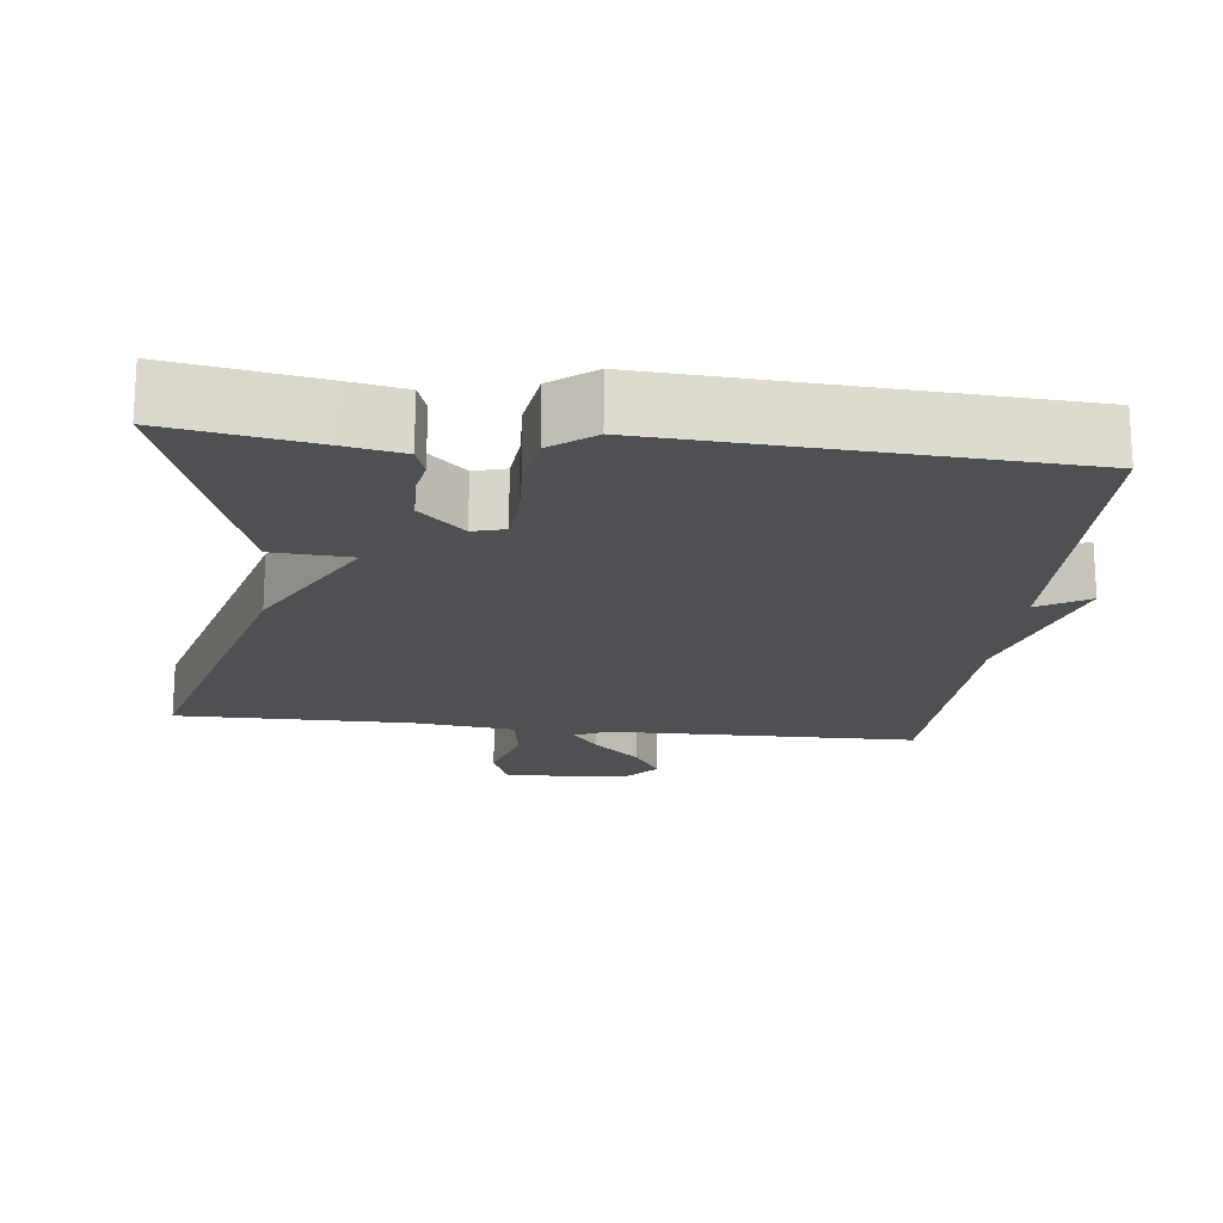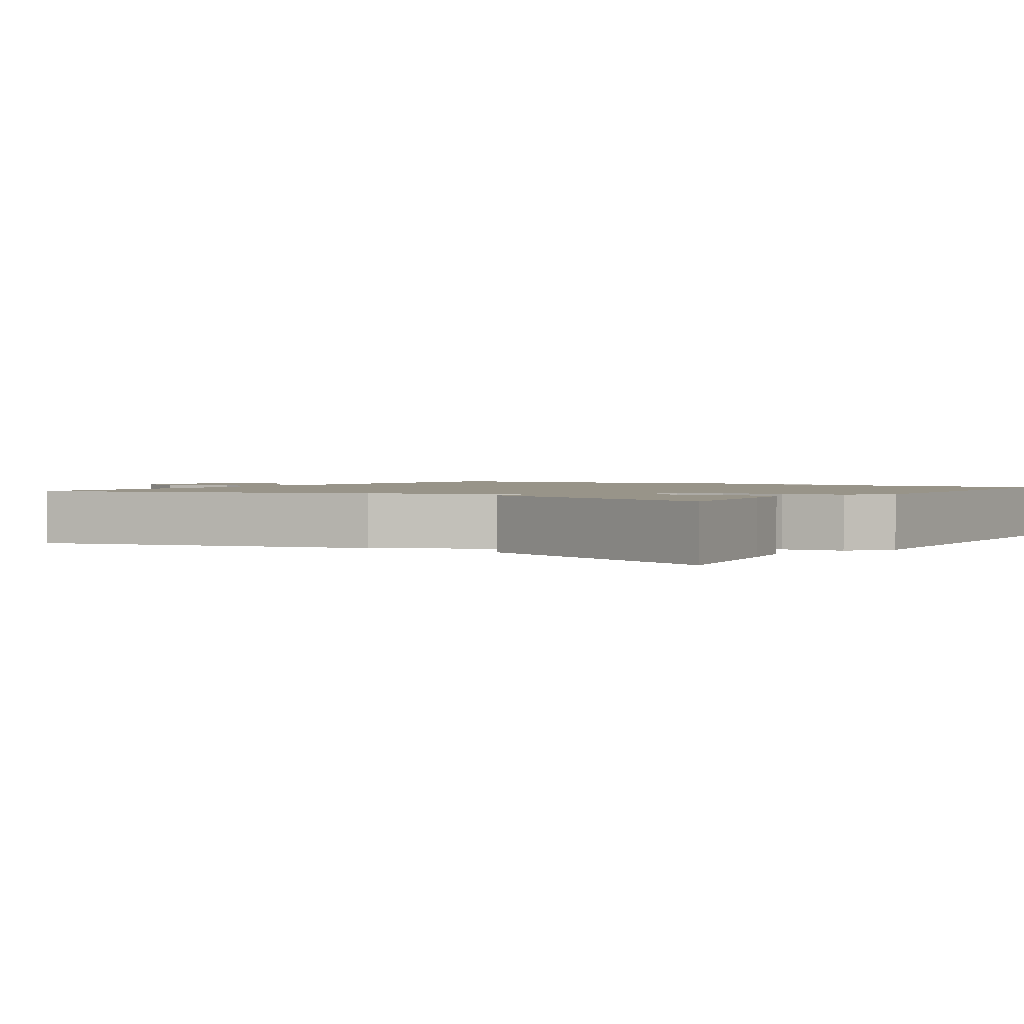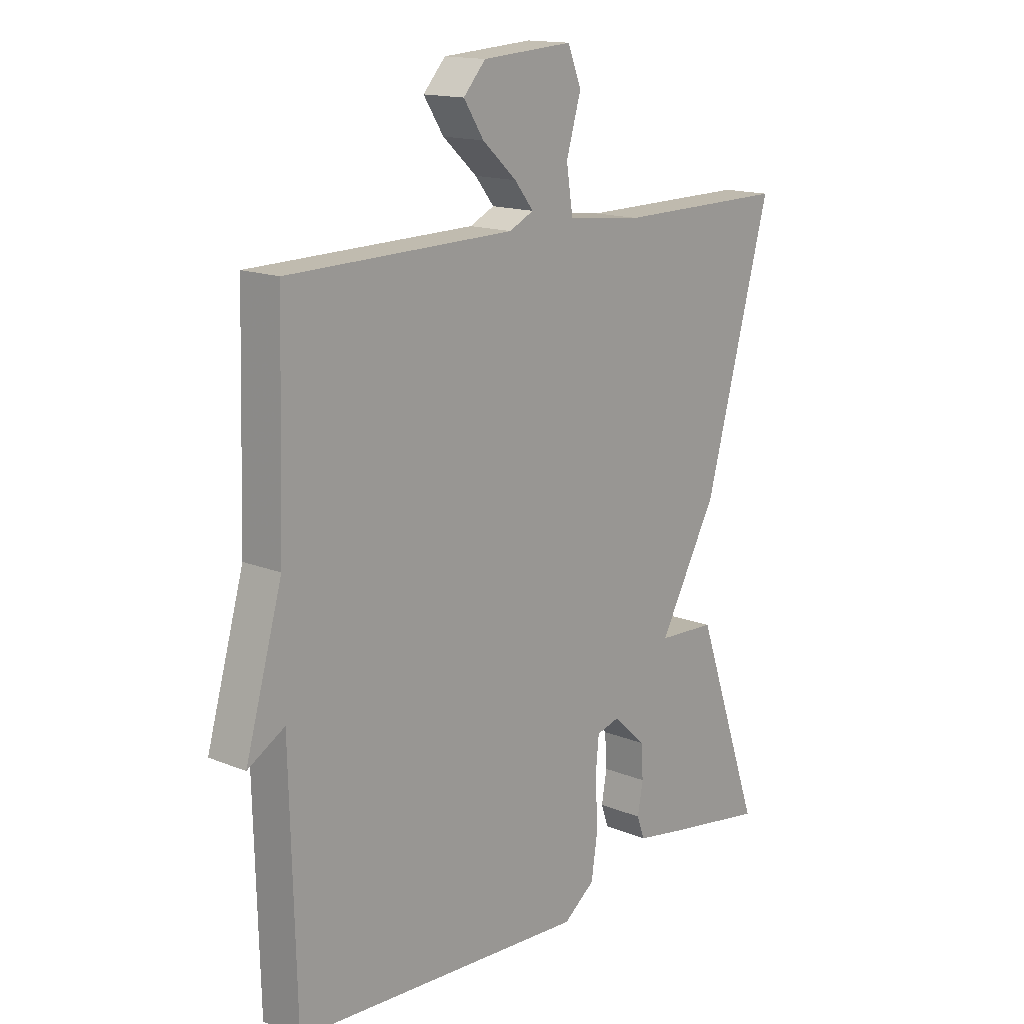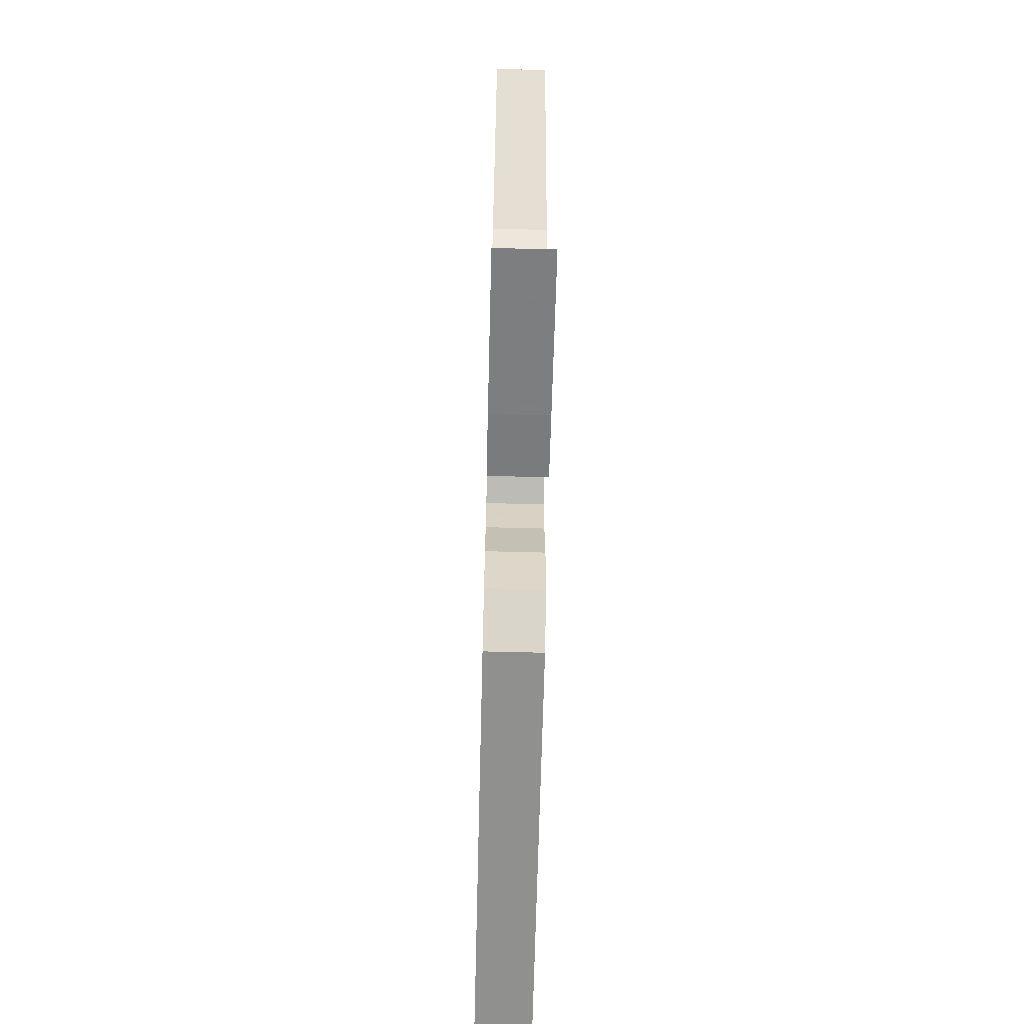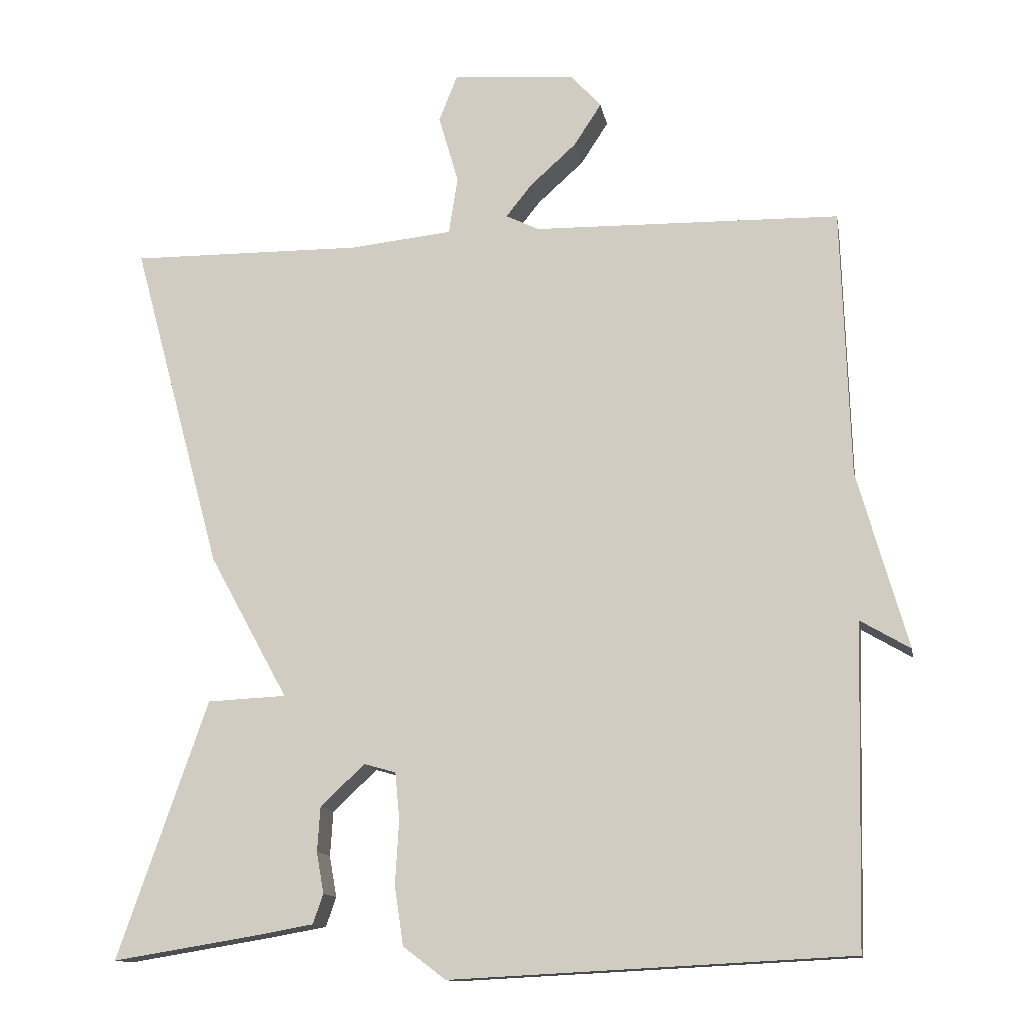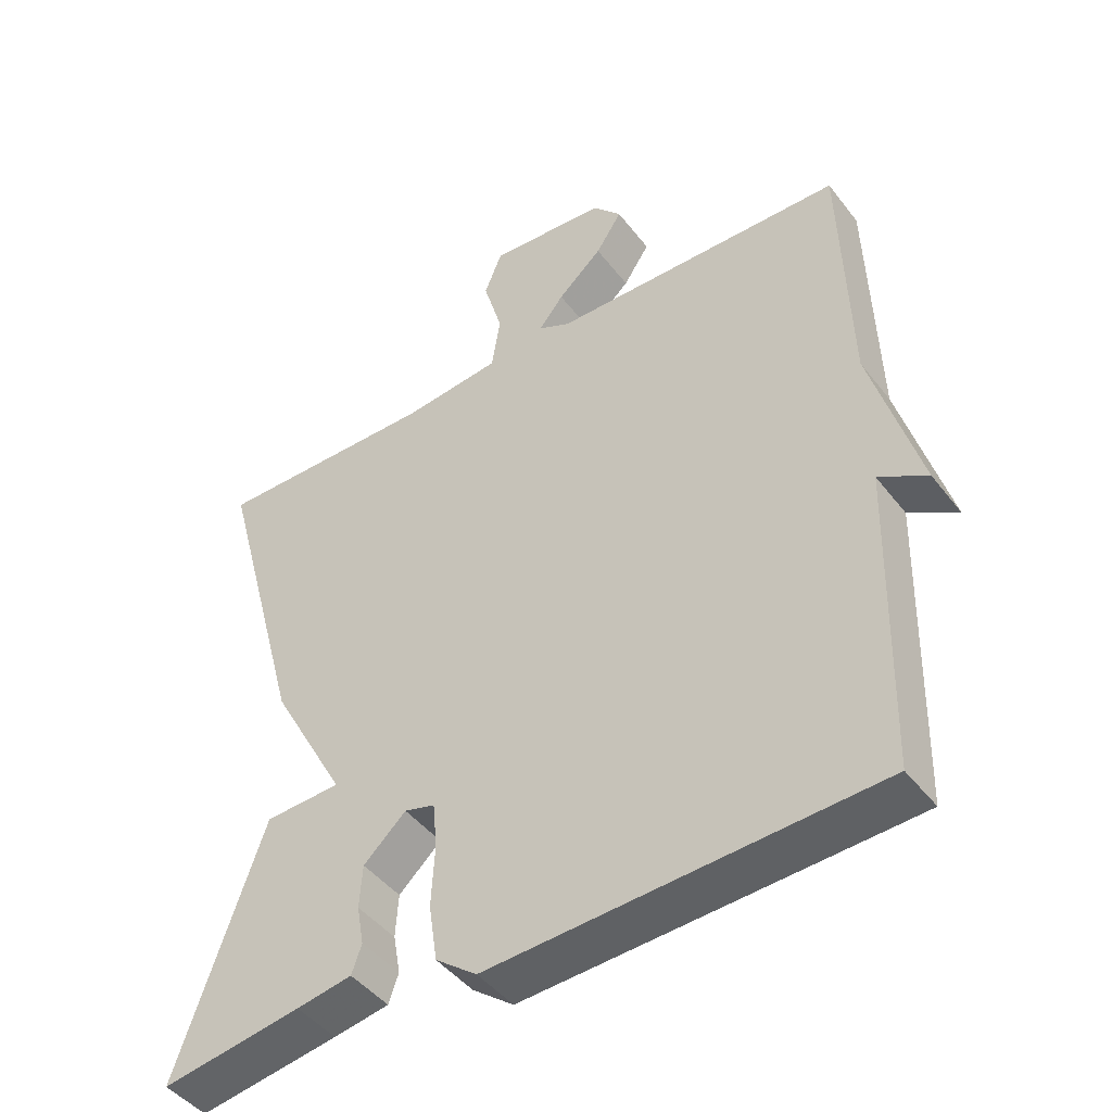
<metadata>
{"format":"obj","ext":"obj","renderer":"f3d","projection":"perspective","resolution":1024,"background":"white","views":[{"elev":-18.8,"azim":173.3,"up":"+Y"},{"elev":1.7,"azim":123.9,"up":"+Y"},{"elev":15.2,"azim":-49.0,"up":"+Z"},{"elev":-68.5,"azim":88.6,"up":"+Z"},{"elev":-13.0,"azim":-169.9,"up":"+Z"},{"elev":-45.3,"azim":-144.9,"up":"+Z"}]}
</metadata>
<code>
v 0.5 0.07 -0.5
v 0.303 0.07 -0.468
v 0.225 0.07 -0.454
v 0.211 0.07 -0.414
v 0.221 0.07 -0.358
v 0.217 0.07 -0.297
v 0.157 0.07 -0.241
v 0.114 0.07 -0.253
v 0.108 0.07 -0.317
v 0.113 0.07 -0.404
v 0.101 0.07 -0.484
v 0.043 0.07 -0.528
v -0.5 0.07 -0.5
v -0.511 0.07 -0.065
v -0.579 0.07 -0.105
v -0.511 0.07 0.135
v -0.5 0.07 0.5
v -0.083 0.07 0.508
v -0.038 0.07 0.53
v -0.073 0.07 0.574
v -0.136 0.07 0.631
v -0.173 0.07 0.688
v -0.132 0.07 0.734
v 0.035 0.07 0.746
v 0.06 0.07 0.683
v 0.033 0.07 0.59
v 0.045 0.07 0.512
v 0.184 0.07 0.497
v 0.5 0.07 0.5
v 0.378 0.07 0.05
v 0.271 0.07 -0.145
v 0.378 0.07 -0.15
v 0.5 0 -0.5
v 0.303 0 -0.468
v 0.225 0 -0.454
v 0.211 0 -0.414
v 0.221 0 -0.358
v 0.217 0 -0.297
v 0.157 0 -0.241
v 0.114 0 -0.253
v 0.108 0 -0.317
v 0.113 0 -0.404
v 0.101 0 -0.484
v 0.043 0 -0.528
v -0.5 0 -0.5
v -0.511 0 -0.065
v -0.579 0 -0.105
v -0.511 0 0.135
v -0.5 0 0.5
v -0.083 0 0.508
v -0.038 0 0.53
v -0.073 0 0.574
v -0.136 0 0.631
v -0.173 0 0.688
v -0.132 0 0.734
v 0.035 0 0.746
v 0.06 0 0.683
v 0.033 0 0.59
v 0.045 0 0.512
v 0.184 0 0.497
v 0.5 0 0.5
v 0.378 0 0.05
v 0.271 0 -0.145
v 0.378 0 -0.15
f 3 4 5
f 2 3 5
f 1 2 5
f 32 1 5
f 31 32 5
f 28 29 30 31
f 27 28 31
f 24 25 26
f 23 24 26
f 22 23 26
f 21 22 26
f 20 21 26
f 19 20 26 27
f 18 19 27 31
f 16 17 18 31
f 14 15 16
f 13 14 16
f 12 13 16
f 11 12 16
f 10 11 16
f 9 10 16
f 8 9 16
f 7 8 16 31
f 31 5 6
f 6 7 31
f 37 36 35
f 37 35 34
f 37 34 33
f 37 33 64
f 37 64 63
f 63 62 61 60
f 63 60 59
f 58 57 56
f 58 56 55
f 58 55 54
f 58 54 53
f 58 53 52
f 59 58 52 51
f 63 59 51 50
f 63 50 49 48
f 48 47 46
f 48 46 45
f 48 45 44
f 48 44 43
f 48 43 42
f 48 42 41
f 48 41 40
f 63 48 40 39
f 38 37 63
f 63 39 38
f 1 33 34 2
f 2 34 35 3
f 3 35 36 4
f 4 36 37 5
f 5 37 38 6
f 6 38 39 7
f 7 39 40 8
f 8 40 41 9
f 9 41 42 10
f 10 42 43 11
f 11 43 44 12
f 12 44 45 13
f 13 45 46 14
f 14 46 47 15
f 15 47 48 16
f 16 48 49 17
f 17 49 50 18
f 18 50 51 19
f 19 51 52 20
f 20 52 53 21
f 21 53 54 22
f 22 54 55 23
f 23 55 56 24
f 24 56 57 25
f 25 57 58 26
f 26 58 59 27
f 27 59 60 28
f 28 60 61 29
f 29 61 62 30
f 30 62 63 31
f 31 63 64 32
f 32 64 33 1

</code>
